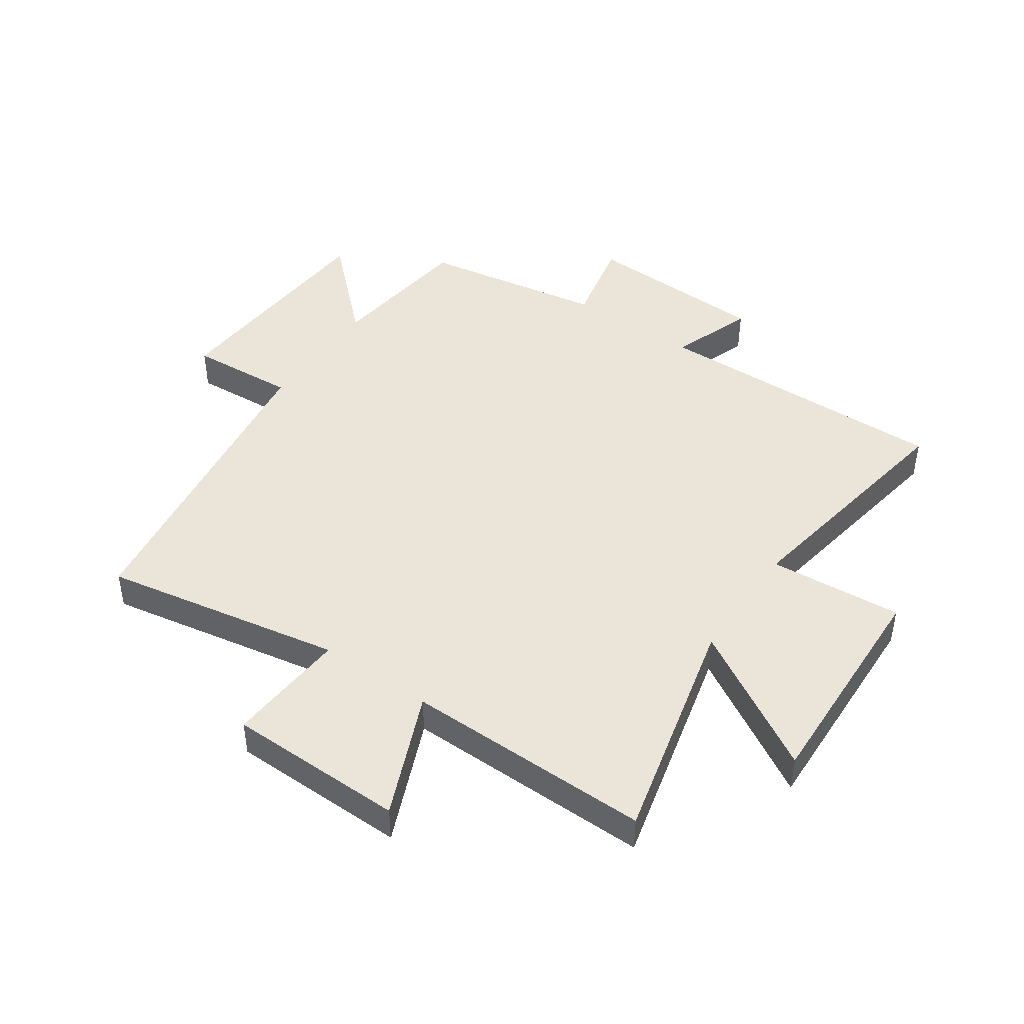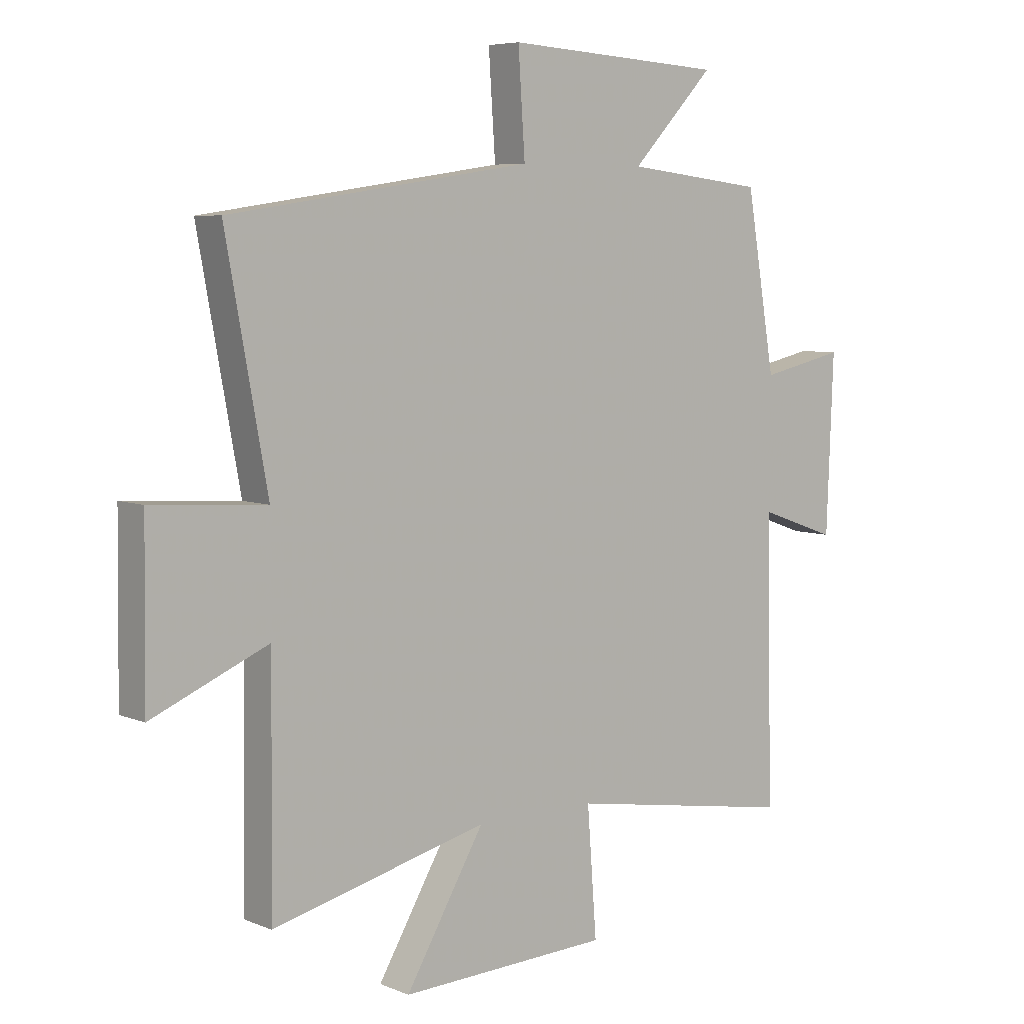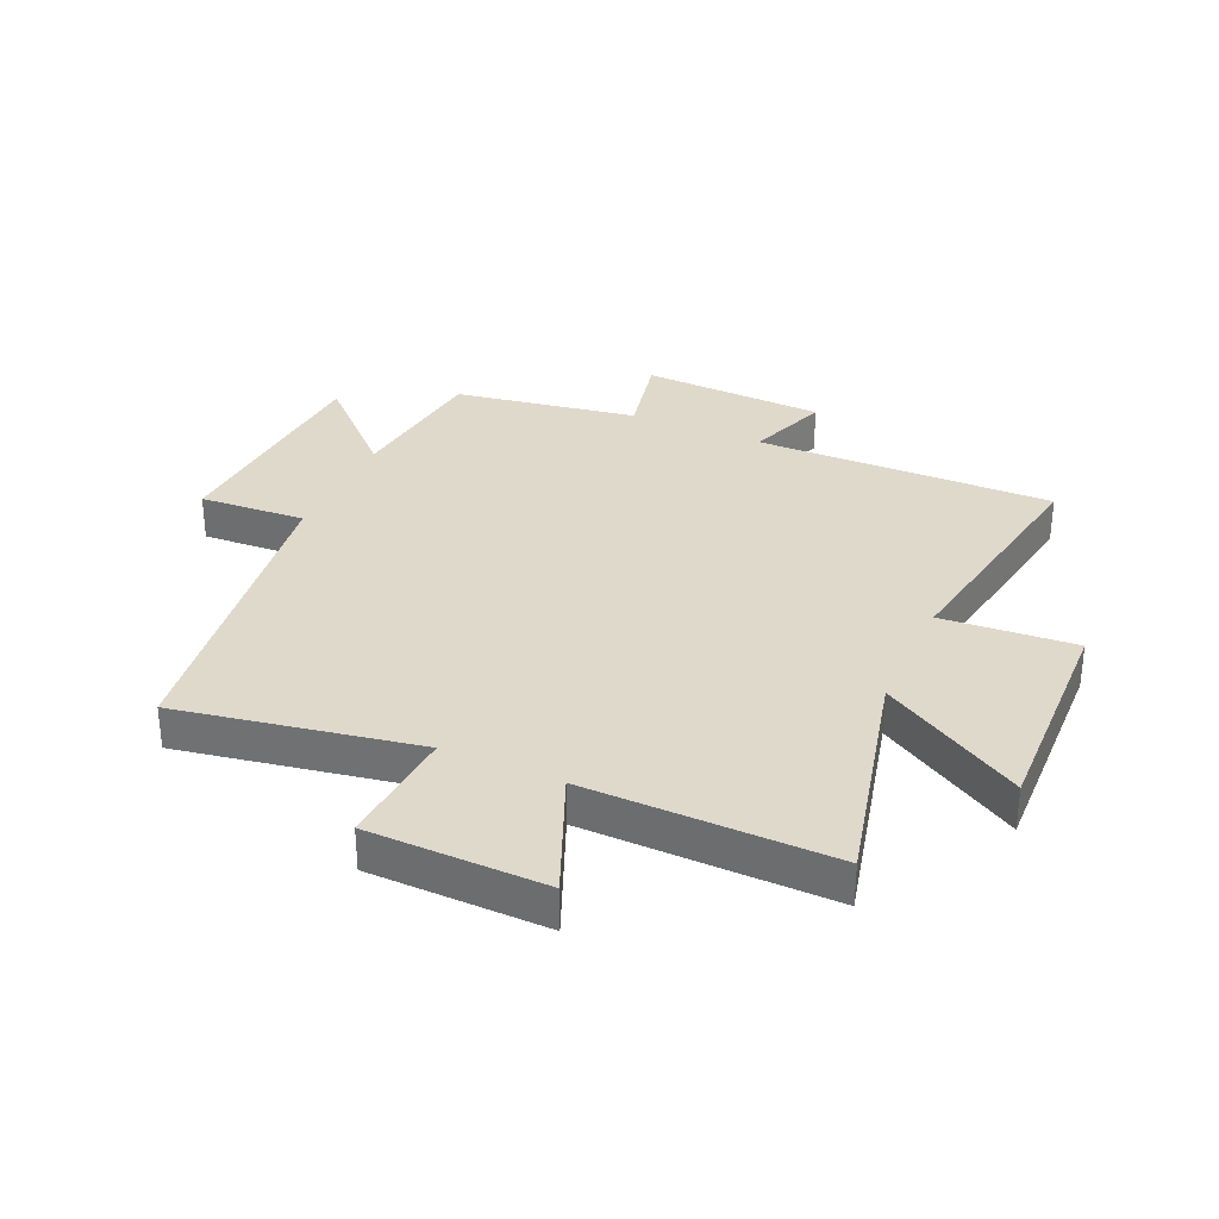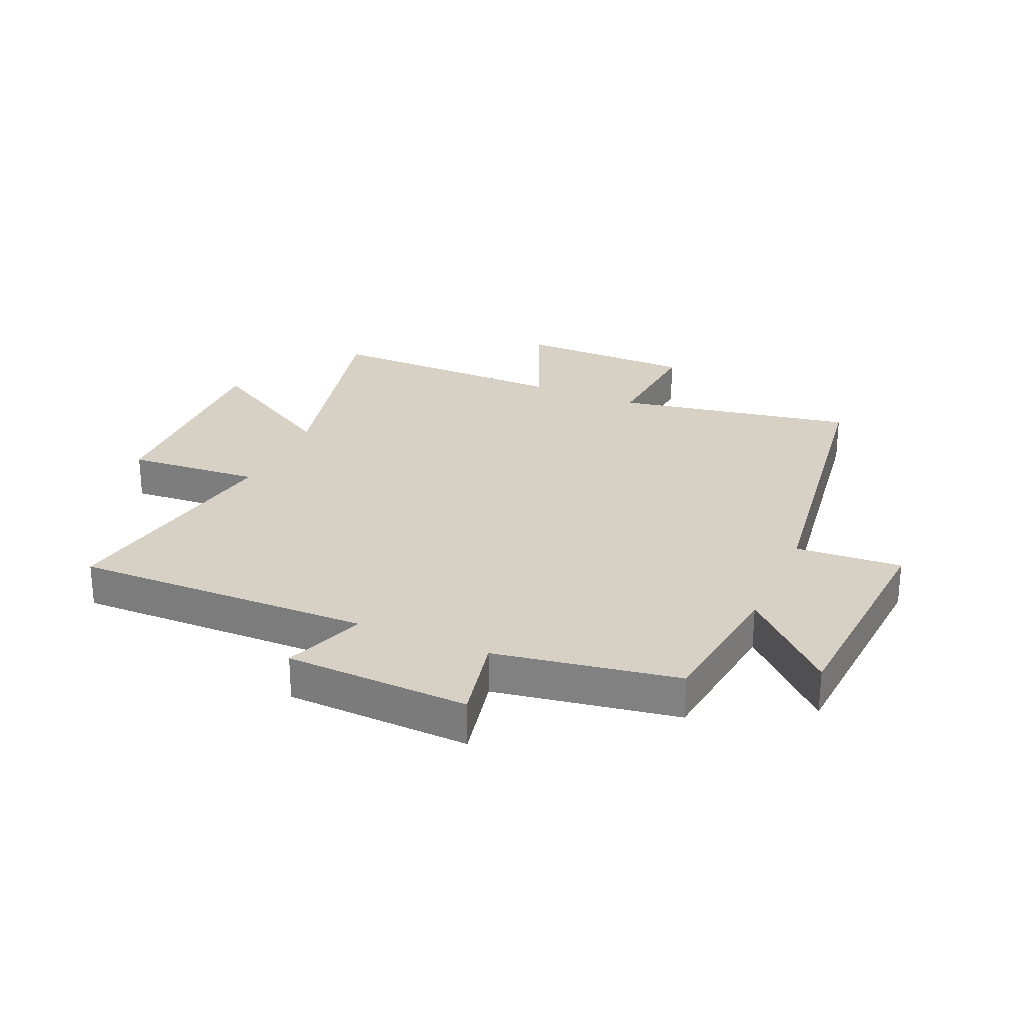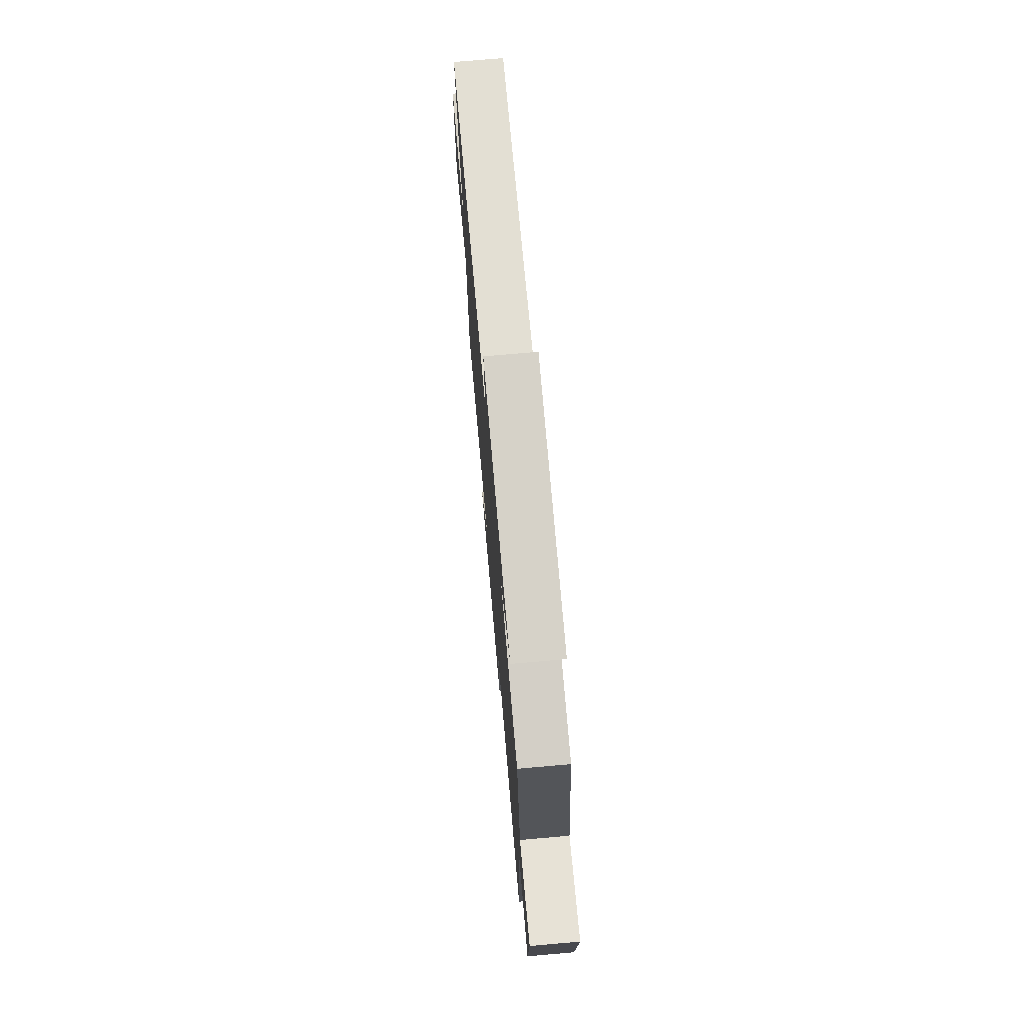
<metadata>
{"format":"obj","ext":"obj","renderer":"f3d","projection":"perspective","resolution":1024,"background":"white","views":[{"elev":45.1,"azim":124.7,"up":"+Y"},{"elev":6.4,"azim":140.2,"up":"+Z"},{"elev":32.3,"azim":114.3,"up":"+Y"},{"elev":26.6,"azim":-66.2,"up":"+Y"},{"elev":75.0,"azim":-95.0,"up":"+Z"}]}
</metadata>
<code>
v -0.448 0.07 0.471
v -0.199 0.07 0.5
v -0.347 0.07 0.655
v 0.045 0.07 0.679
v 0.033 0.07 0.5
v 0.574 0.07 0.42
v 0.5 0.07 0.017
v 0.704 0.07 0.031
v 0.708 0.07 -0.267
v 0.5 0.07 -0.179
v 0.505 0.07 -0.594
v 0.119 0.07 -0.5
v 0.26 0.07 -0.739
v -0.116 0.07 -0.725
v -0.099 0.07 -0.5
v -0.509 0.07 -0.568
v -0.5 0.07 -0.065
v -0.639 0.07 -0.114
v -0.651 0.07 0.196
v -0.5 0.07 0.163
v -0.448 0 0.471
v -0.199 0 0.5
v -0.347 0 0.655
v 0.045 0 0.679
v 0.033 0 0.5
v 0.574 0 0.42
v 0.5 0 0.017
v 0.704 0 0.031
v 0.708 0 -0.267
v 0.5 0 -0.179
v 0.505 0 -0.594
v 0.119 0 -0.5
v 0.26 0 -0.739
v -0.116 0 -0.725
v -0.099 0 -0.5
v -0.509 0 -0.568
v -0.5 0 -0.065
v -0.639 0 -0.114
v -0.651 0 0.196
v -0.5 0 0.163
f 17 18 19 20
f 17 20 1 2
f 15 16 17 2
f 12 13 14 15
f 12 15 2
f 10 11 12 2
f 7 8 9 10
f 7 10 2 3
f 5 6 7
f 5 7 3
f 3 4 5
f 40 39 38 37
f 22 21 40 37
f 22 37 36 35
f 35 34 33 32
f 22 35 32
f 22 32 31 30
f 30 29 28 27
f 23 22 30 27
f 27 26 25
f 23 27 25
f 25 24 23
f 1 21 22 2
f 2 22 23 3
f 3 23 24 4
f 4 24 25 5
f 5 25 26 6
f 6 26 27 7
f 7 27 28 8
f 8 28 29 9
f 9 29 30 10
f 10 30 31 11
f 11 31 32 12
f 12 32 33 13
f 13 33 34 14
f 14 34 35 15
f 15 35 36 16
f 16 36 37 17
f 17 37 38 18
f 18 38 39 19
f 19 39 40 20
f 20 40 21 1

</code>
